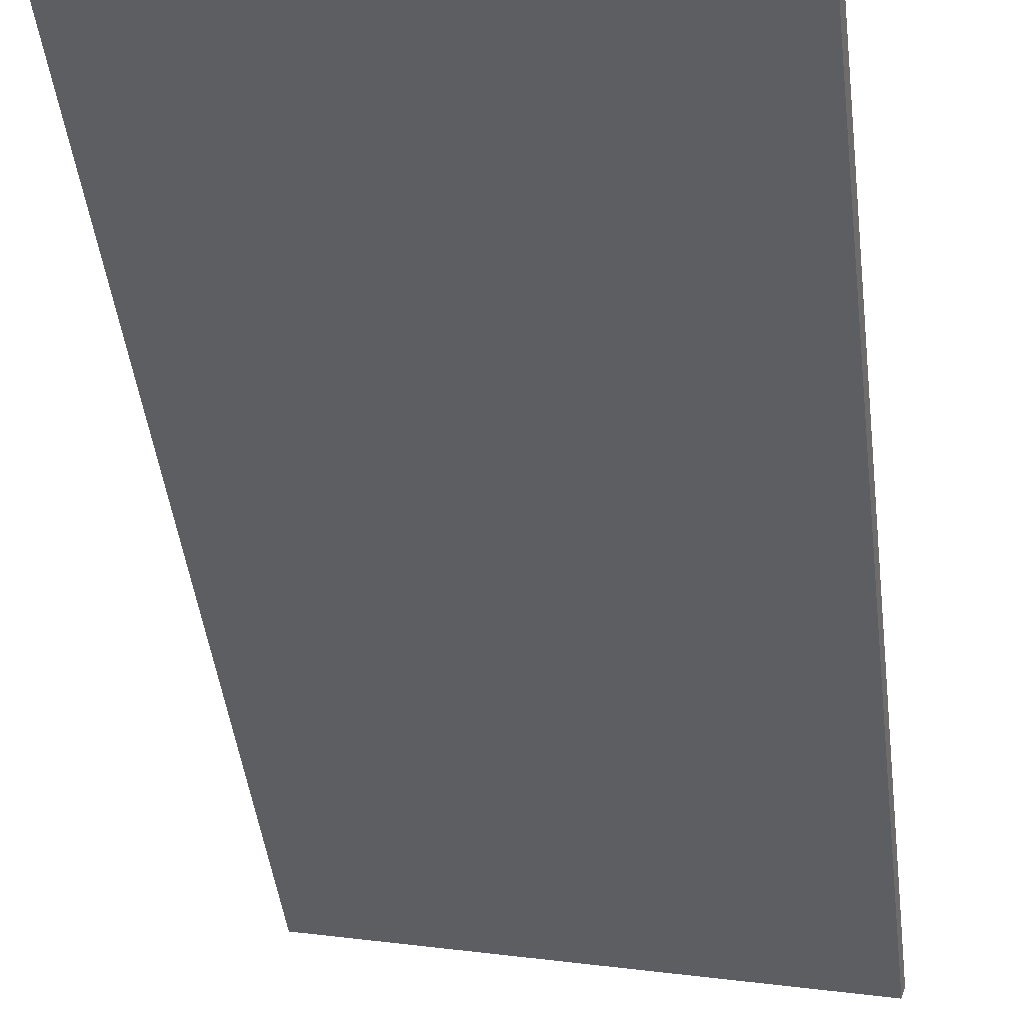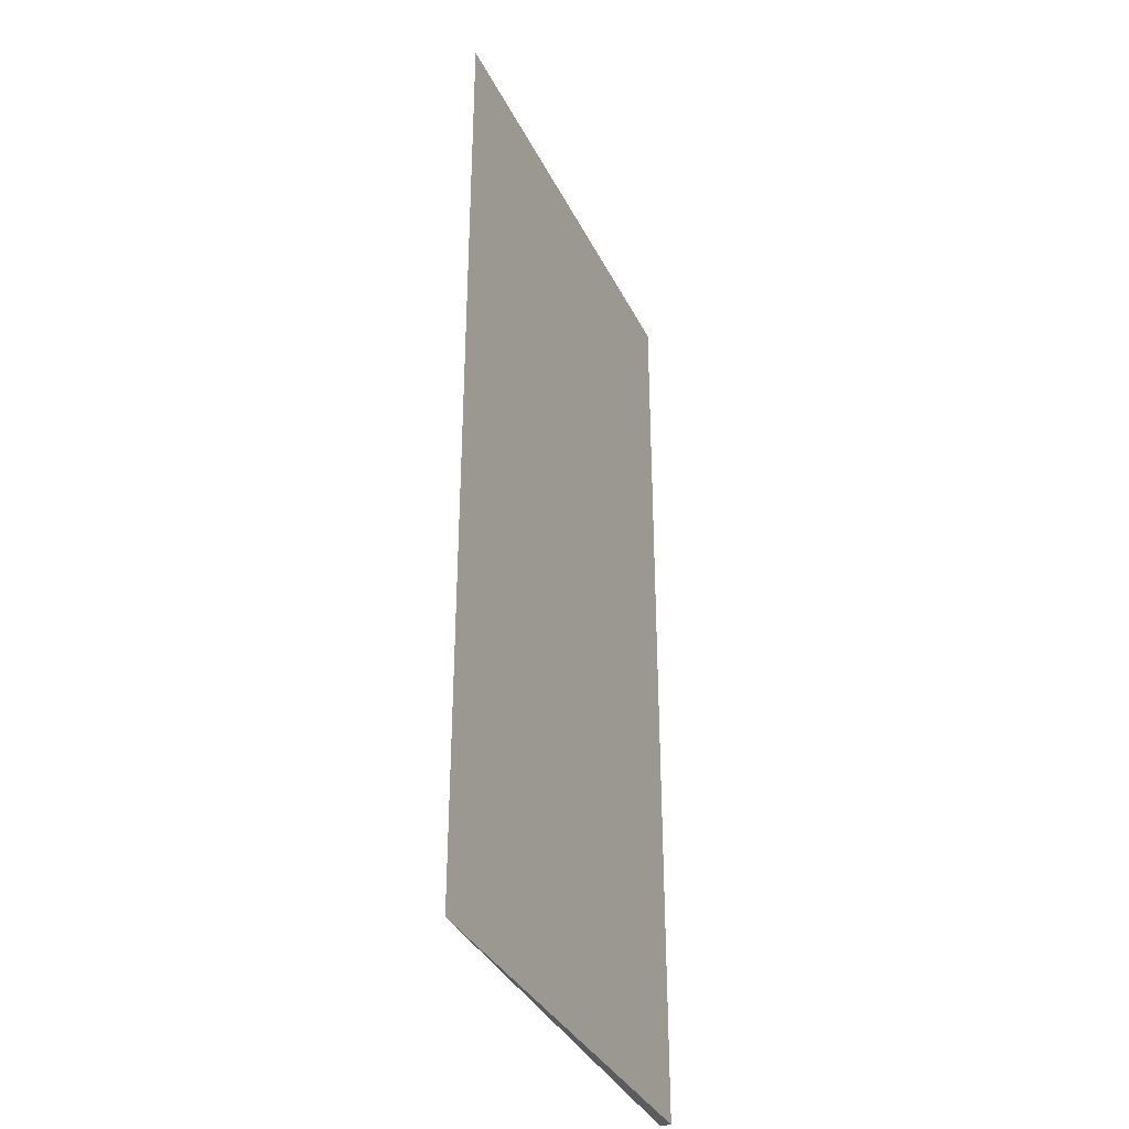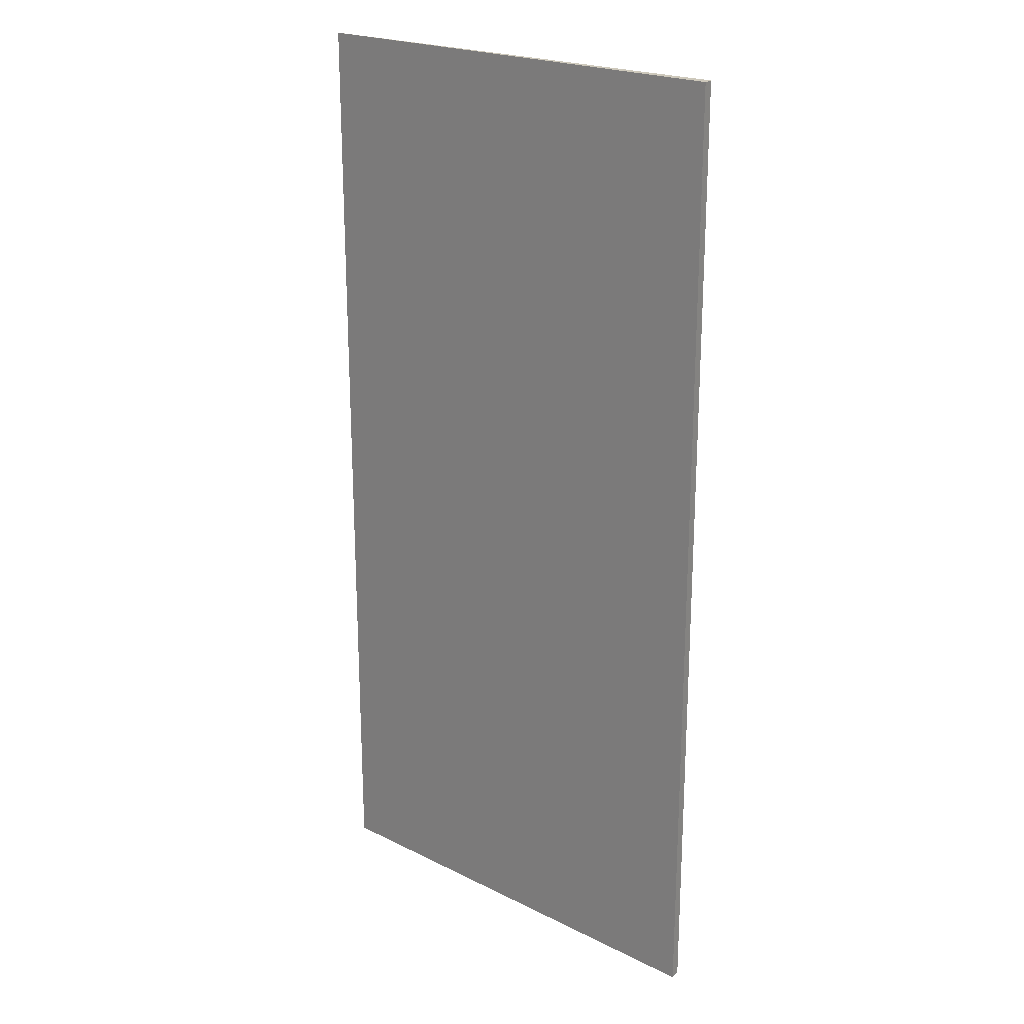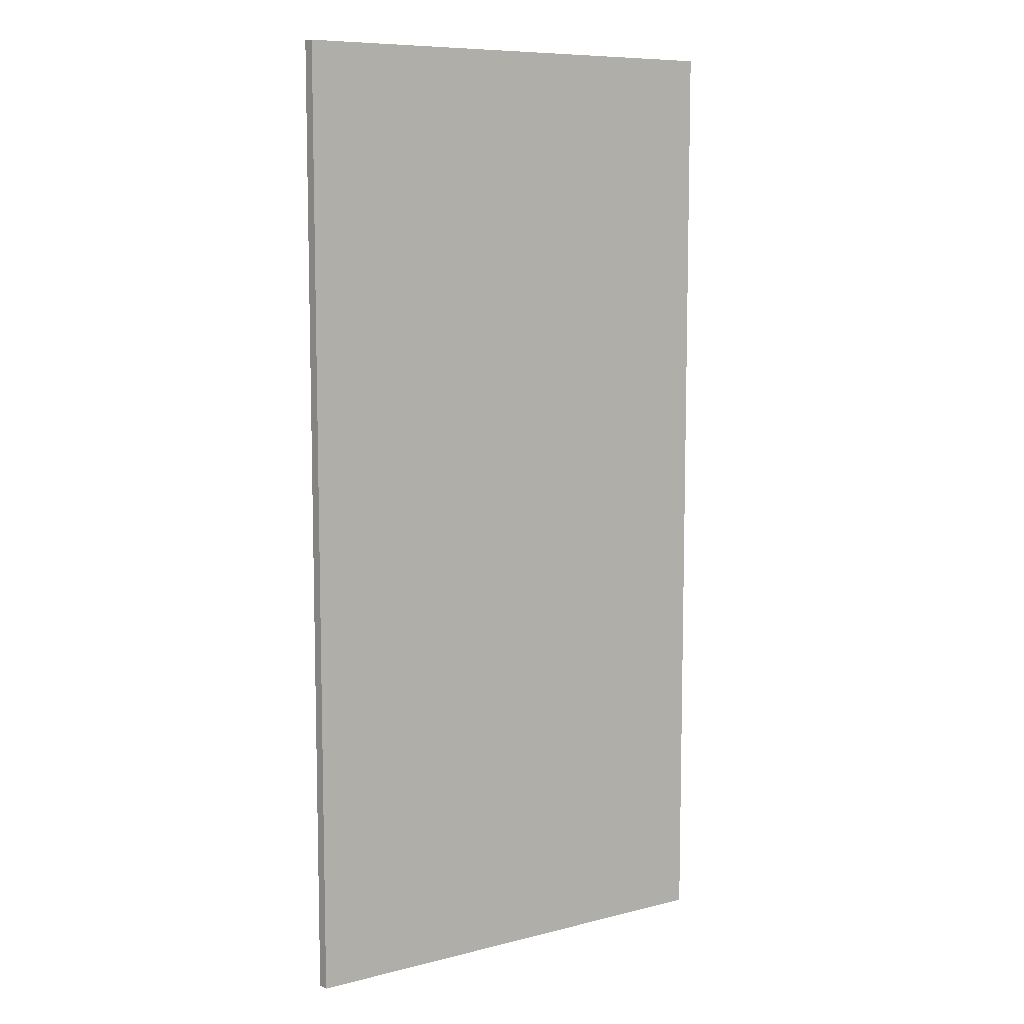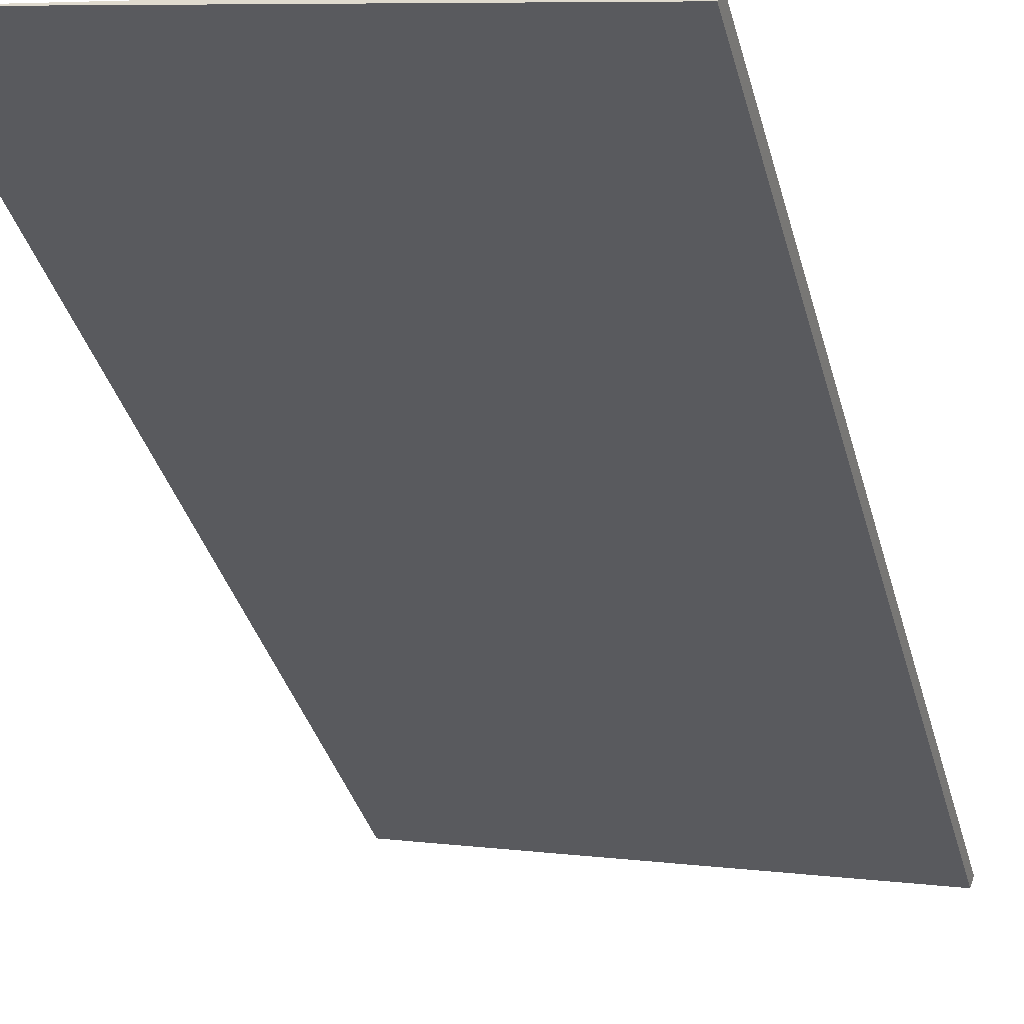
<metadata>
{"format":"obj","ext":"obj","renderer":"f3d","projection":"perspective","resolution":1024,"background":"white","views":[{"elev":-45.2,"azim":7.0,"up":"+Z"},{"elev":-35.2,"azim":-54.9,"up":"+Y"},{"elev":21.9,"azim":52.6,"up":"+Y"},{"elev":8.7,"azim":158.6,"up":"+Y"},{"elev":-35.0,"azim":14.2,"up":"+Z"}]}
</metadata>
<code>
v  0 10.02 6.135e-16
v  4.824 10.02 -0.99
v  4.787 10.02 -1.094
v  0 0 0
v  4.824 6.062e-17 -0.99
v  4.787 6.699e-17 -1.094
g defaultobject
f 1 2 3
f 4 2 1
f 2 4 5
f 5 3 2
f 3 5 6
f 6 1 3
f 1 6 4
f 5 4 6

</code>
